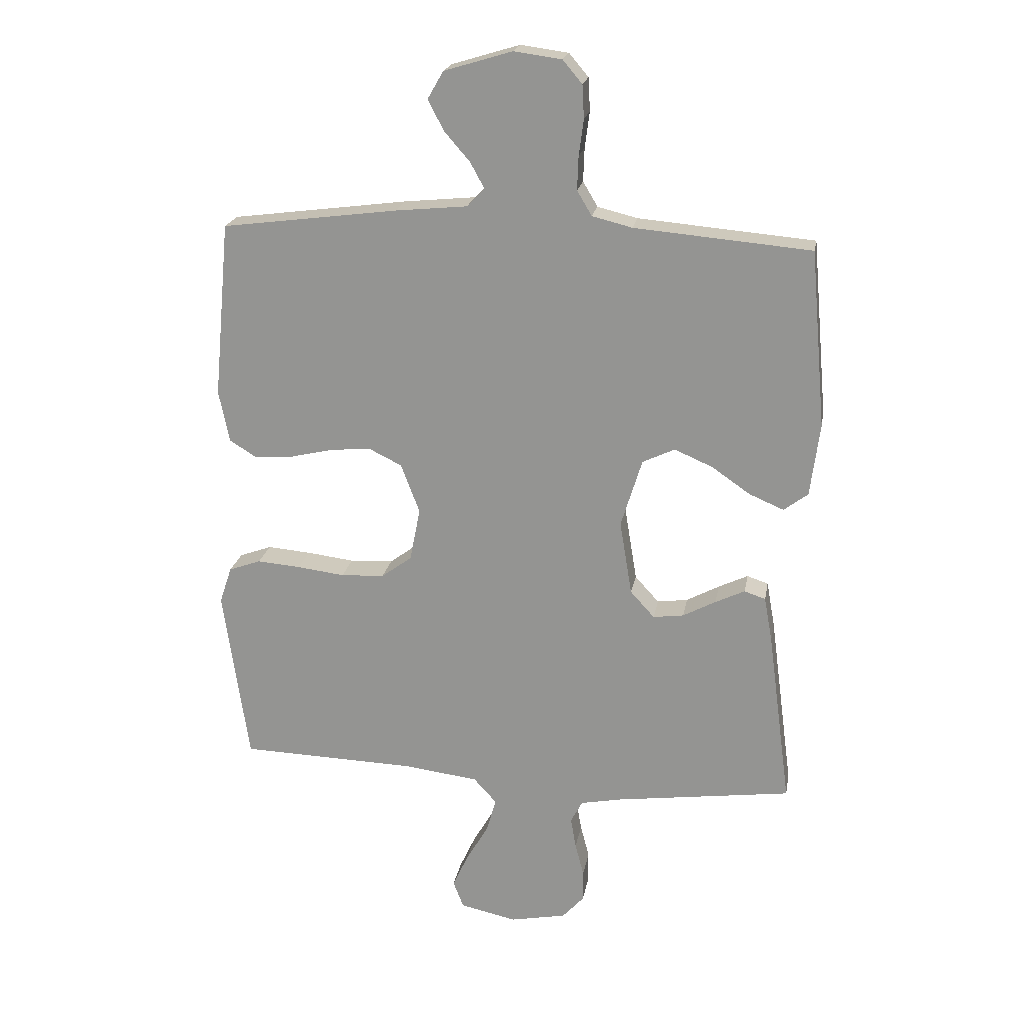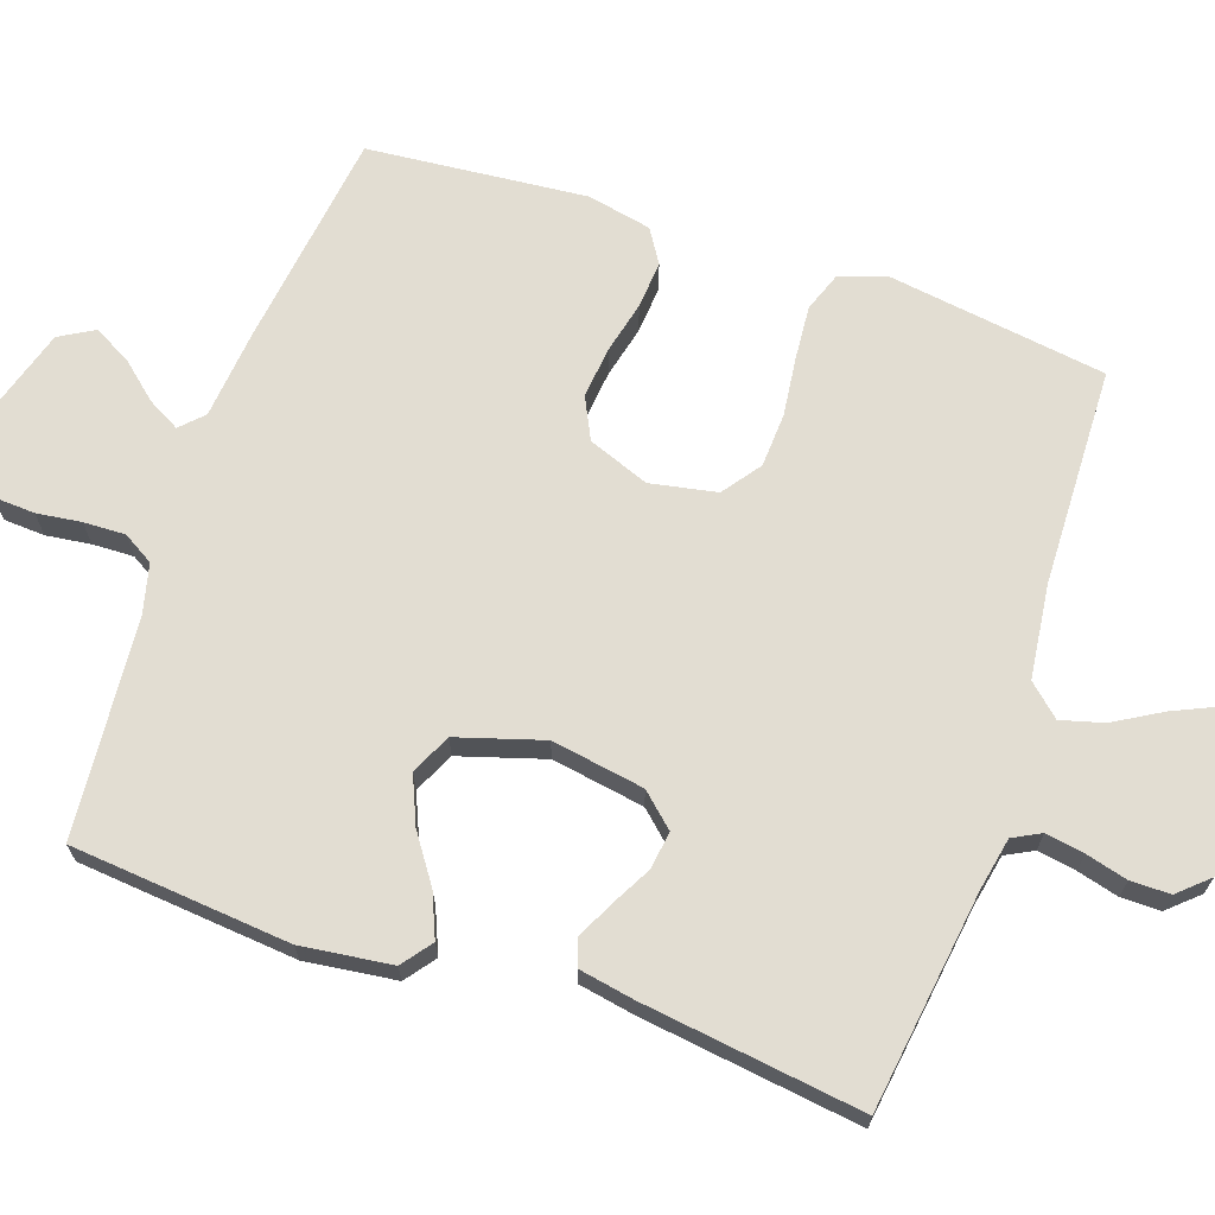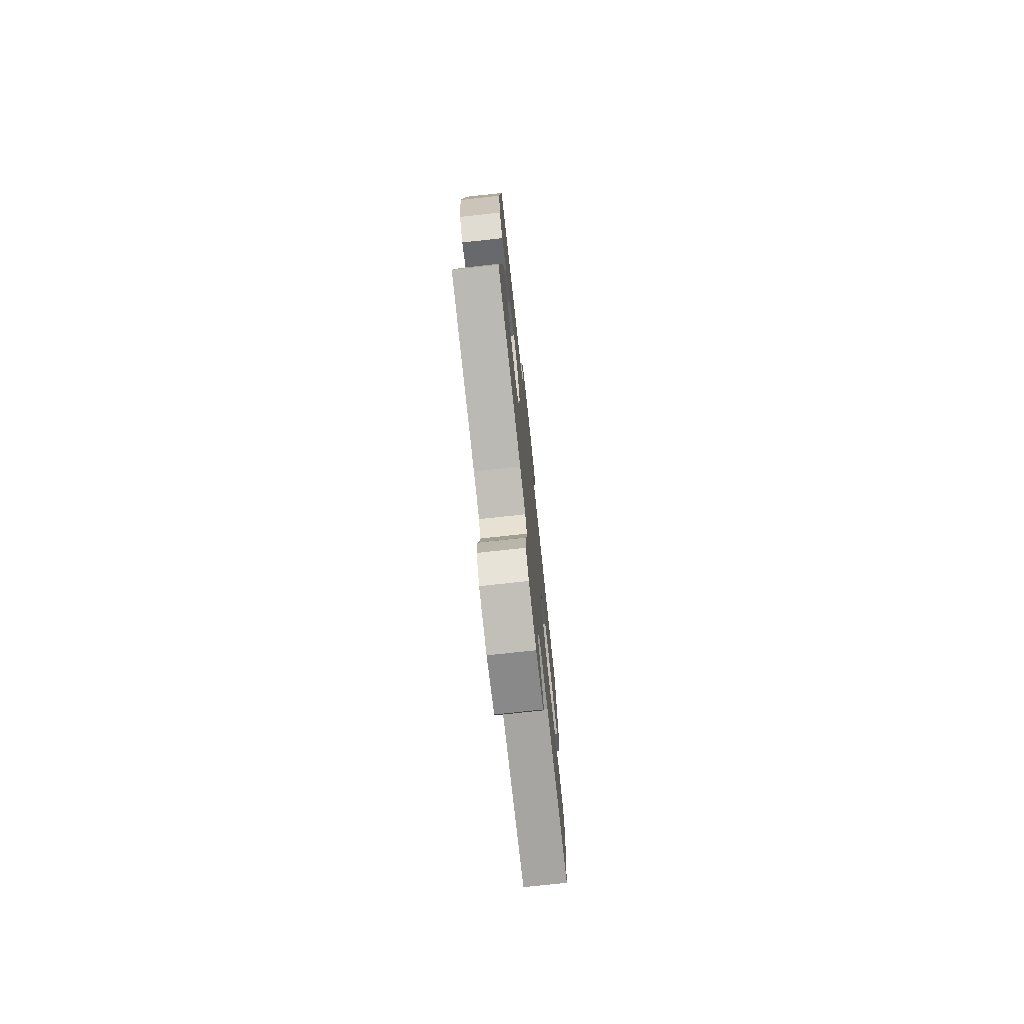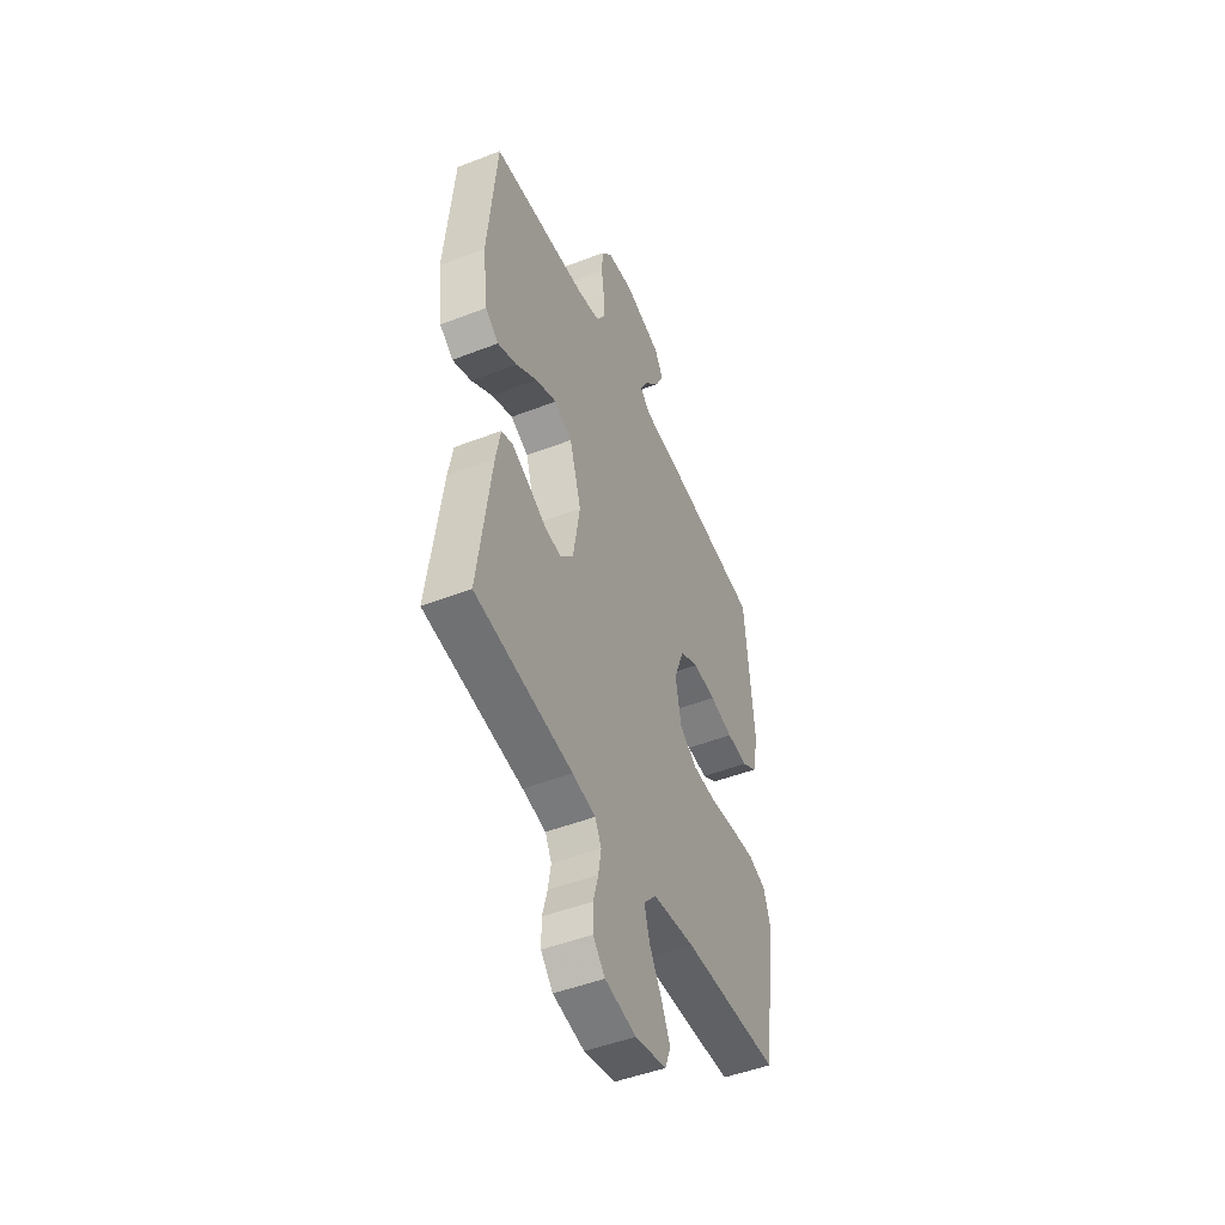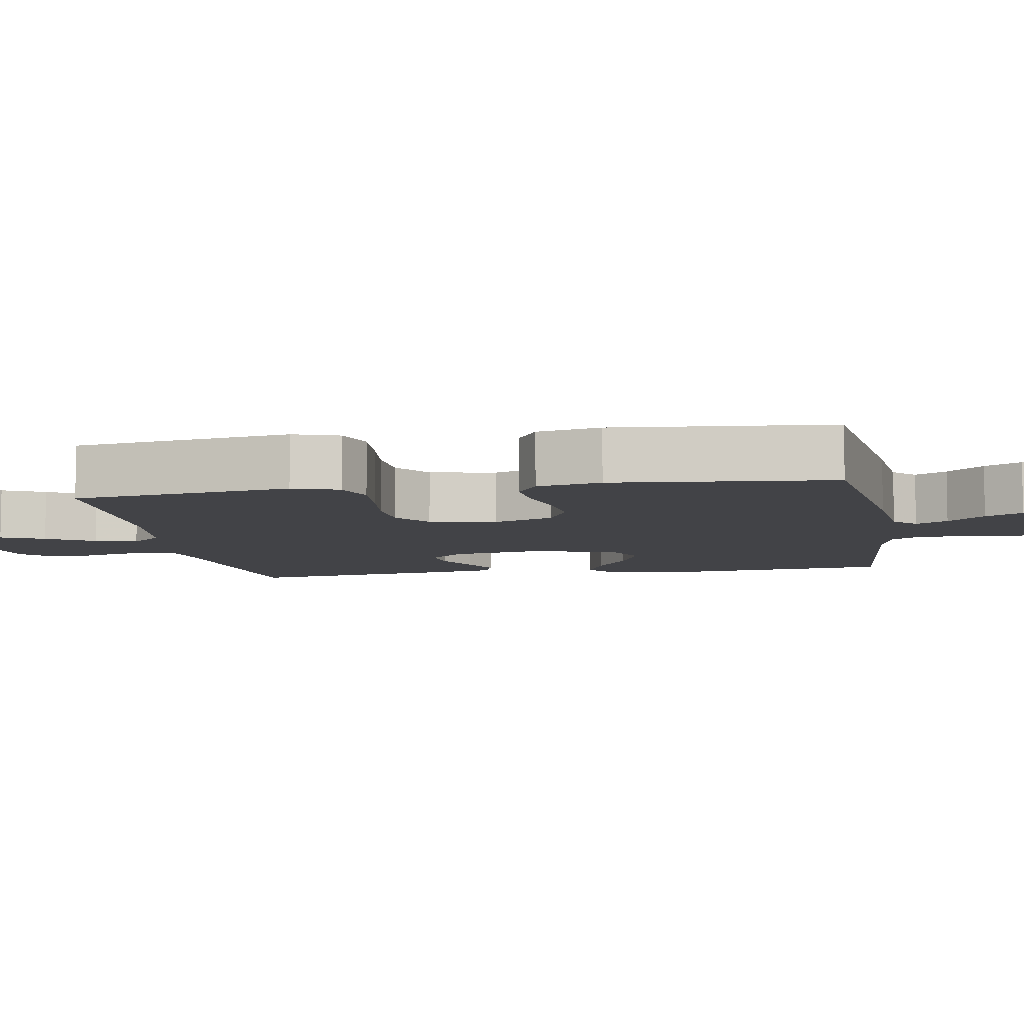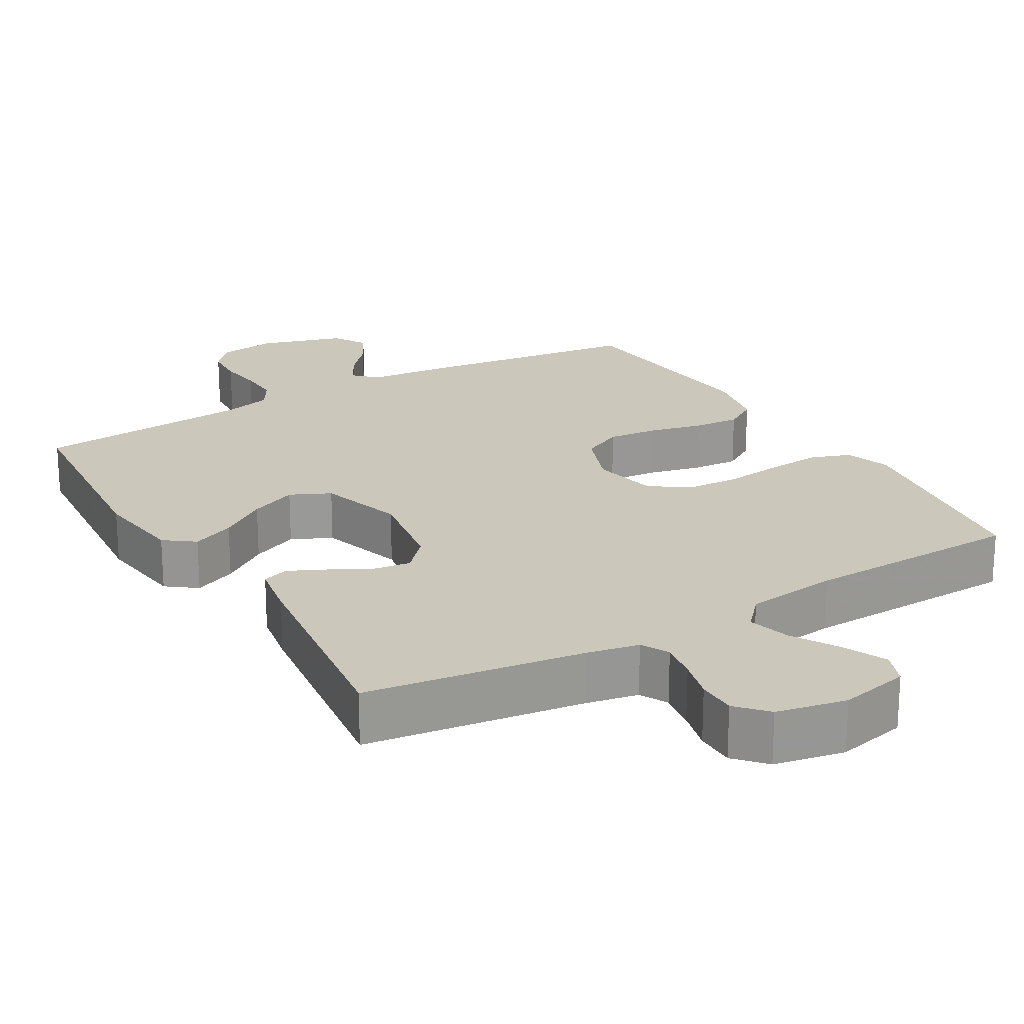
<metadata>
{"format":"obj","ext":"obj","renderer":"f3d","projection":"perspective","resolution":1024,"background":"white","views":[{"elev":21.0,"azim":10.0,"up":"+Z"},{"elev":68.2,"azim":109.0,"up":"+Y"},{"elev":-75.4,"azim":96.2,"up":"+Z"},{"elev":-48.3,"azim":113.4,"up":"+Z"},{"elev":-7.5,"azim":-80.3,"up":"+Y"},{"elev":21.6,"azim":149.5,"up":"+Y"}]}
</metadata>
<code>
v 0.5 0.07 0.5
v 0.527 0.07 0.2
v 0.511 0.07 0.076
v 0.47 0.07 0.045
v 0.411 0.07 0.07
v 0.346 0.07 0.115
v 0.281 0.07 0.143
v 0.226 0.07 0.117
v 0.19 0.07 0
v 0.211 0.07 -0.127
v 0.252 0.07 -0.172
v 0.304 0.07 -0.165
v 0.36 0.07 -0.135
v 0.41 0.07 -0.111
v 0.446 0.07 -0.123
v 0.46 0.07 -0.2
v 0.5 0.07 -0.5
v 0.2 0.07 -0.541
v 0.129 0.07 -0.555
v 0.109 0.07 -0.593
v 0.118 0.07 -0.646
v 0.133 0.07 -0.703
v 0.133 0.07 -0.757
v 0.096 0.07 -0.798
v 0 0.07 -0.817
v -0.096 0.07 -0.796
v -0.114 0.07 -0.75
v -0.087 0.07 -0.691
v -0.049 0.07 -0.626
v -0.033 0.07 -0.568
v -0.072 0.07 -0.525
v -0.2 0.07 -0.509
v -0.5 0.07 -0.5
v -0.543 0.07 -0.2
v -0.522 0.07 -0.137
v -0.467 0.07 -0.117
v -0.393 0.07 -0.123
v -0.312 0.07 -0.133
v -0.238 0.07 -0.129
v -0.186 0.07 -0.091
v -0.168 0.07 0
v -0.2 0.07 0.084
v -0.257 0.07 0.112
v -0.327 0.07 0.105
v -0.399 0.07 0.088
v -0.464 0.07 0.083
v -0.51 0.07 0.112
v -0.528 0.07 0.2
v -0.5 0.07 0.5
v -0.2 0.07 0.539
v -0.078 0.07 0.551
v -0.048 0.07 0.581
v -0.072 0.07 0.625
v -0.116 0.07 0.676
v -0.143 0.07 0.727
v -0.116 0.07 0.774
v 0 0.07 0.809
v 0.081 0.07 0.798
v 0.114 0.07 0.759
v 0.117 0.07 0.703
v 0.109 0.07 0.642
v 0.107 0.07 0.585
v 0.132 0.07 0.543
v 0.2 0.07 0.526
v 0.5 0 0.5
v 0.527 0 0.2
v 0.511 0 0.076
v 0.47 0 0.045
v 0.411 0 0.07
v 0.346 0 0.115
v 0.281 0 0.143
v 0.226 0 0.117
v 0.19 0 0
v 0.211 0 -0.127
v 0.252 0 -0.172
v 0.304 0 -0.165
v 0.36 0 -0.135
v 0.41 0 -0.111
v 0.446 0 -0.123
v 0.46 0 -0.2
v 0.5 0 -0.5
v 0.2 0 -0.541
v 0.129 0 -0.555
v 0.109 0 -0.593
v 0.118 0 -0.646
v 0.133 0 -0.703
v 0.133 0 -0.757
v 0.096 0 -0.798
v 0 0 -0.817
v -0.096 0 -0.796
v -0.114 0 -0.75
v -0.087 0 -0.691
v -0.049 0 -0.626
v -0.033 0 -0.568
v -0.072 0 -0.525
v -0.2 0 -0.509
v -0.5 0 -0.5
v -0.543 0 -0.2
v -0.522 0 -0.137
v -0.467 0 -0.117
v -0.393 0 -0.123
v -0.312 0 -0.133
v -0.238 0 -0.129
v -0.186 0 -0.091
v -0.168 0 0
v -0.2 0 0.084
v -0.257 0 0.112
v -0.327 0 0.105
v -0.399 0 0.088
v -0.464 0 0.083
v -0.51 0 0.112
v -0.528 0 0.2
v -0.5 0 0.5
v -0.2 0 0.539
v -0.078 0 0.551
v -0.048 0 0.581
v -0.072 0 0.625
v -0.116 0 0.676
v -0.143 0 0.727
v -0.116 0 0.774
v 0 0 0.809
v 0.081 0 0.798
v 0.114 0 0.759
v 0.117 0 0.703
v 0.109 0 0.642
v 0.107 0 0.585
v 0.132 0 0.543
v 0.2 0 0.526
f 59 60 61
f 58 59 61
f 57 58 61
f 56 57 61
f 55 56 61
f 54 55 61
f 53 54 61
f 52 53 61 62
f 51 52 62 63
f 51 63 64
f 50 51 64
f 49 50 64
f 48 49 64
f 47 48 64
f 46 47 64
f 45 46 64
f 44 45 64
f 36 37 38
f 35 36 38
f 34 35 38
f 33 34 38
f 32 33 38
f 31 32 38 39
f 30 31 39 40
f 27 28 29
f 26 27 29
f 25 26 29
f 24 25 29
f 23 24 29
f 22 23 29
f 21 22 29
f 20 21 29 30
f 30 40 41
f 20 30 41
f 19 20 41
f 16 17 18
f 15 16 18
f 14 15 18
f 13 14 18
f 12 13 18
f 11 12 18 19
f 4 5 6
f 3 4 6
f 2 3 6
f 1 2 6
f 64 1 6
f 64 6 7
f 43 44 64
f 64 7 8
f 43 64 8
f 42 43 8
f 19 41 42
f 11 19 42
f 10 11 42
f 9 10 42
f 8 9 42
f 125 124 123
f 125 123 122
f 125 122 121
f 125 121 120
f 125 120 119
f 125 119 118
f 125 118 117
f 126 125 117 116
f 127 126 116 115
f 128 127 115
f 128 115 114
f 128 114 113
f 128 113 112
f 128 112 111
f 128 111 110
f 128 110 109
f 128 109 108
f 102 101 100
f 102 100 99
f 102 99 98
f 102 98 97
f 102 97 96
f 103 102 96 95
f 104 103 95 94
f 93 92 91
f 93 91 90
f 93 90 89
f 93 89 88
f 93 88 87
f 93 87 86
f 93 86 85
f 94 93 85 84
f 105 104 94
f 105 94 84
f 105 84 83
f 82 81 80
f 82 80 79
f 82 79 78
f 82 78 77
f 82 77 76
f 83 82 76 75
f 70 69 68
f 70 68 67
f 70 67 66
f 70 66 65
f 70 65 128
f 71 70 128
f 128 108 107
f 72 71 128
f 72 128 107
f 72 107 106
f 106 105 83
f 106 83 75
f 106 75 74
f 106 74 73
f 106 73 72
f 1 65 66 2
f 2 66 67 3
f 3 67 68 4
f 4 68 69 5
f 5 69 70 6
f 6 70 71 7
f 7 71 72 8
f 8 72 73 9
f 9 73 74 10
f 10 74 75 11
f 11 75 76 12
f 12 76 77 13
f 13 77 78 14
f 14 78 79 15
f 15 79 80 16
f 16 80 81 17
f 17 81 82 18
f 18 82 83 19
f 19 83 84 20
f 20 84 85 21
f 21 85 86 22
f 22 86 87 23
f 23 87 88 24
f 24 88 89 25
f 25 89 90 26
f 26 90 91 27
f 27 91 92 28
f 28 92 93 29
f 29 93 94 30
f 30 94 95 31
f 31 95 96 32
f 32 96 97 33
f 33 97 98 34
f 34 98 99 35
f 35 99 100 36
f 36 100 101 37
f 37 101 102 38
f 38 102 103 39
f 39 103 104 40
f 40 104 105 41
f 41 105 106 42
f 42 106 107 43
f 43 107 108 44
f 44 108 109 45
f 45 109 110 46
f 46 110 111 47
f 47 111 112 48
f 48 112 113 49
f 49 113 114 50
f 50 114 115 51
f 51 115 116 52
f 52 116 117 53
f 53 117 118 54
f 54 118 119 55
f 55 119 120 56
f 56 120 121 57
f 57 121 122 58
f 58 122 123 59
f 59 123 124 60
f 60 124 125 61
f 61 125 126 62
f 62 126 127 63
f 63 127 128 64
f 64 128 65 1

</code>
